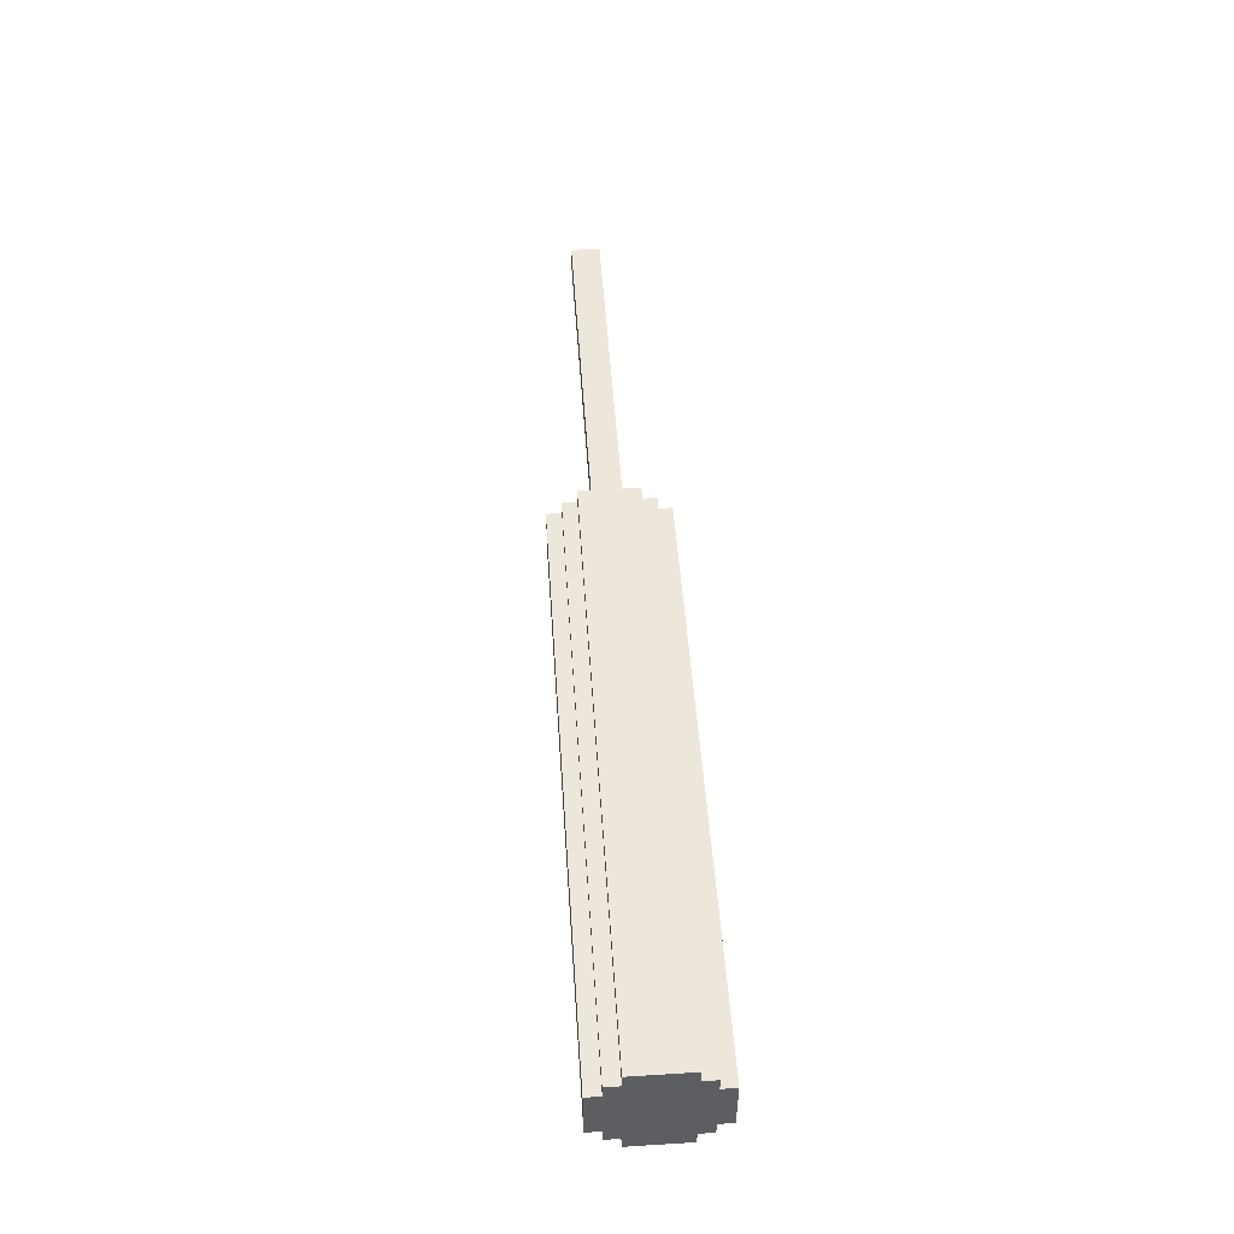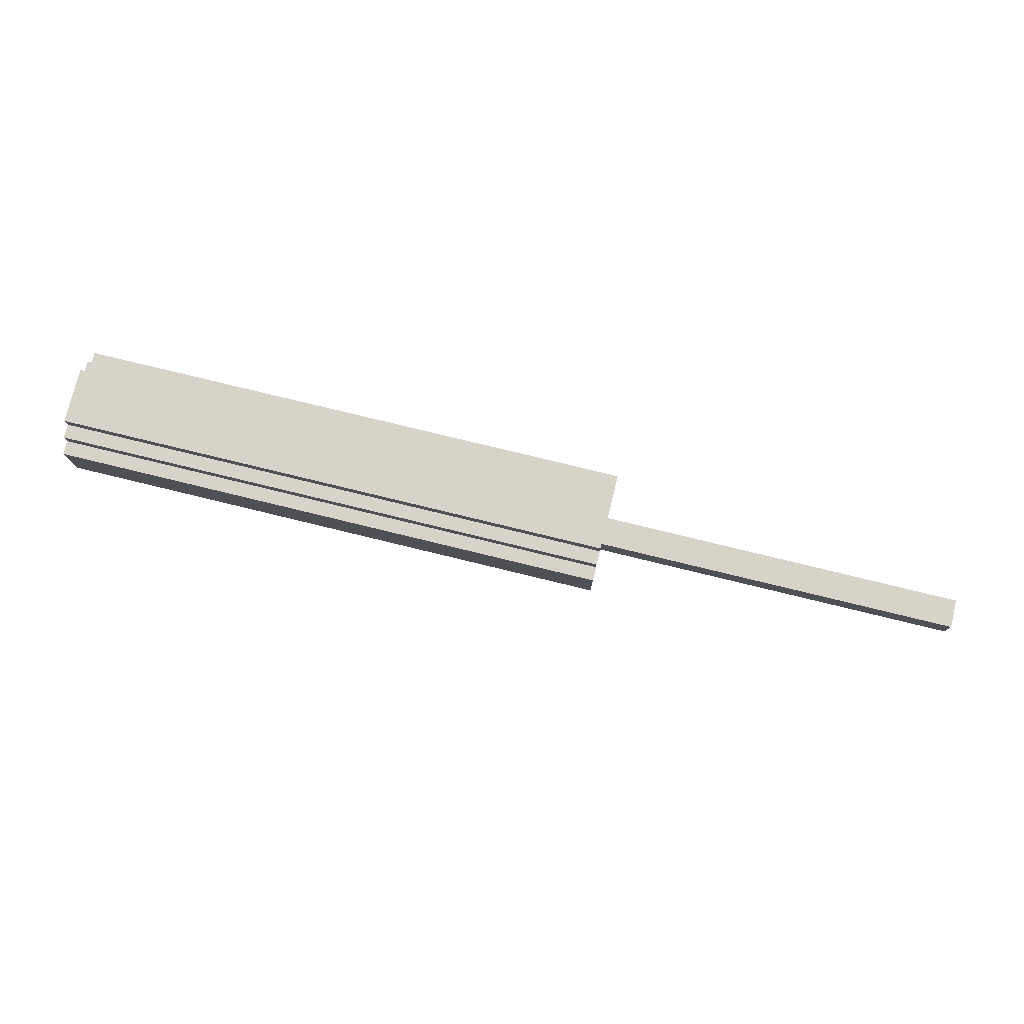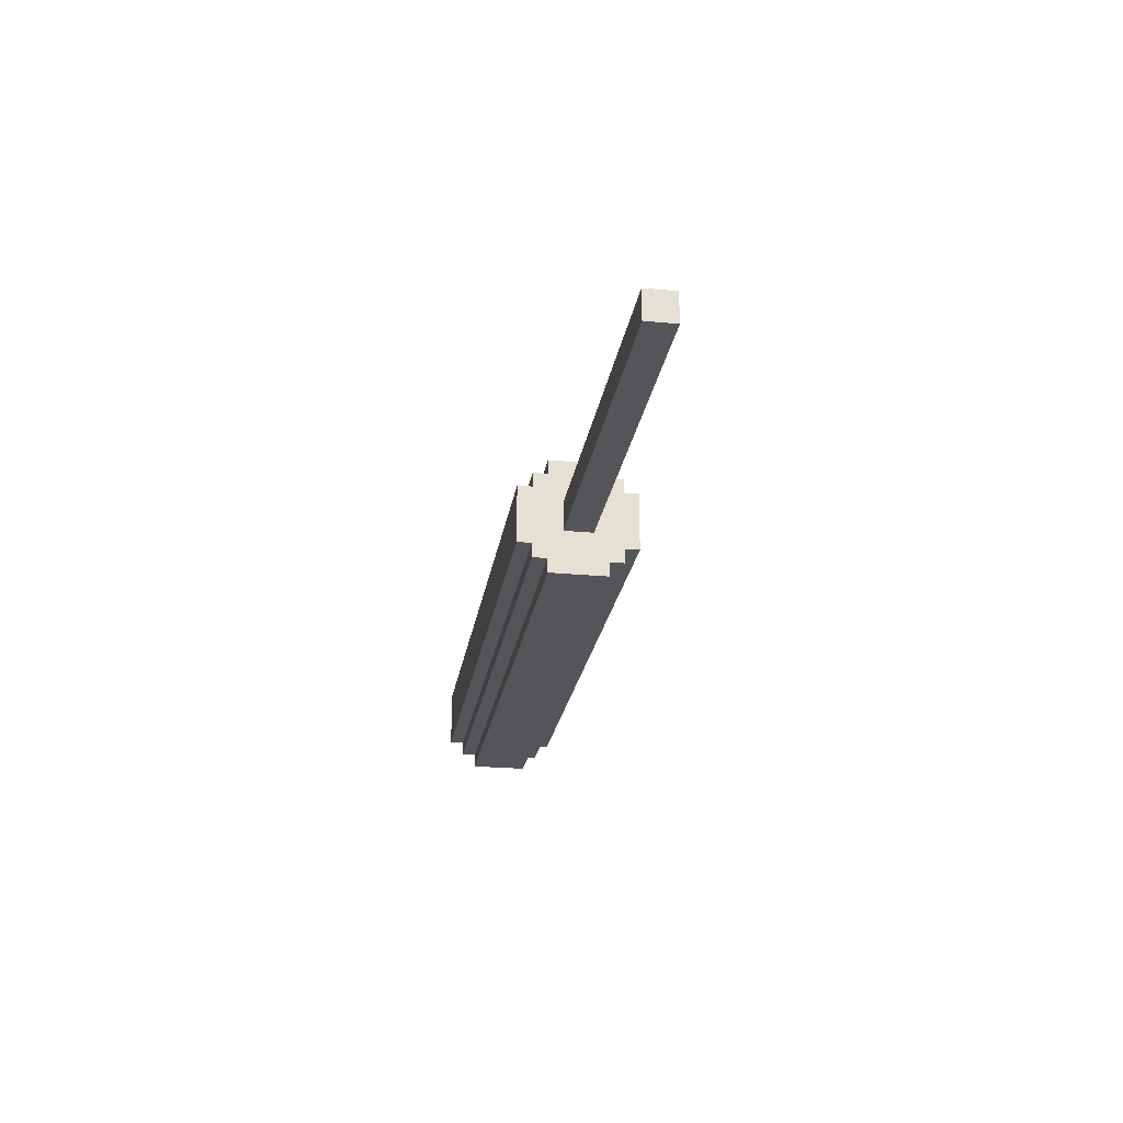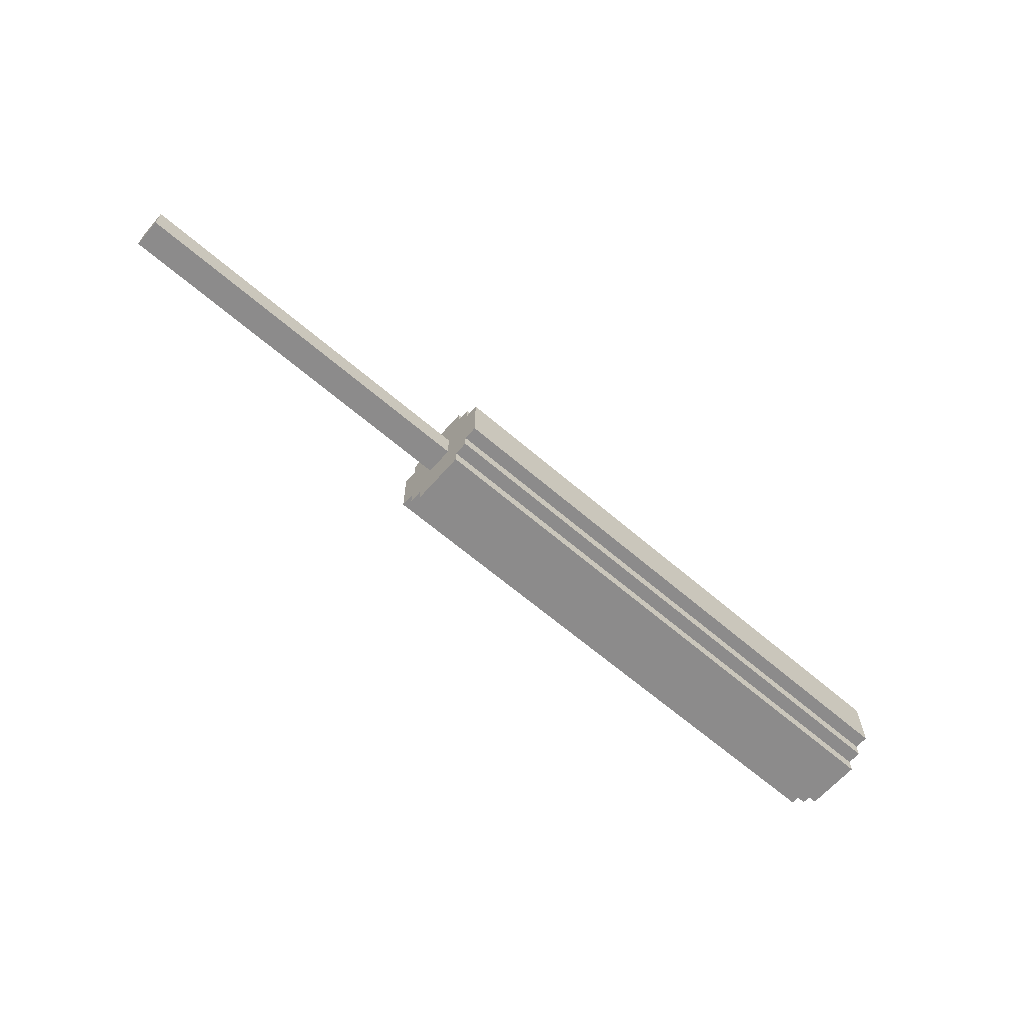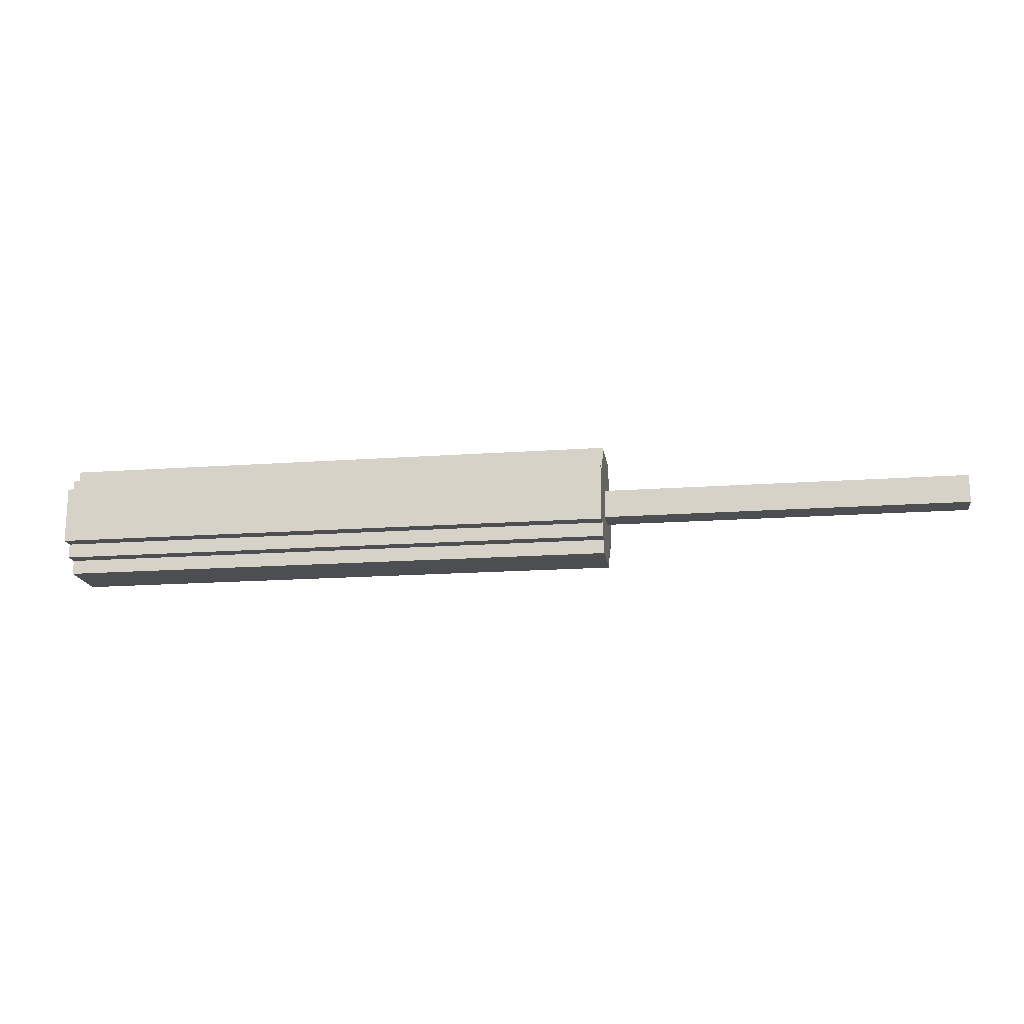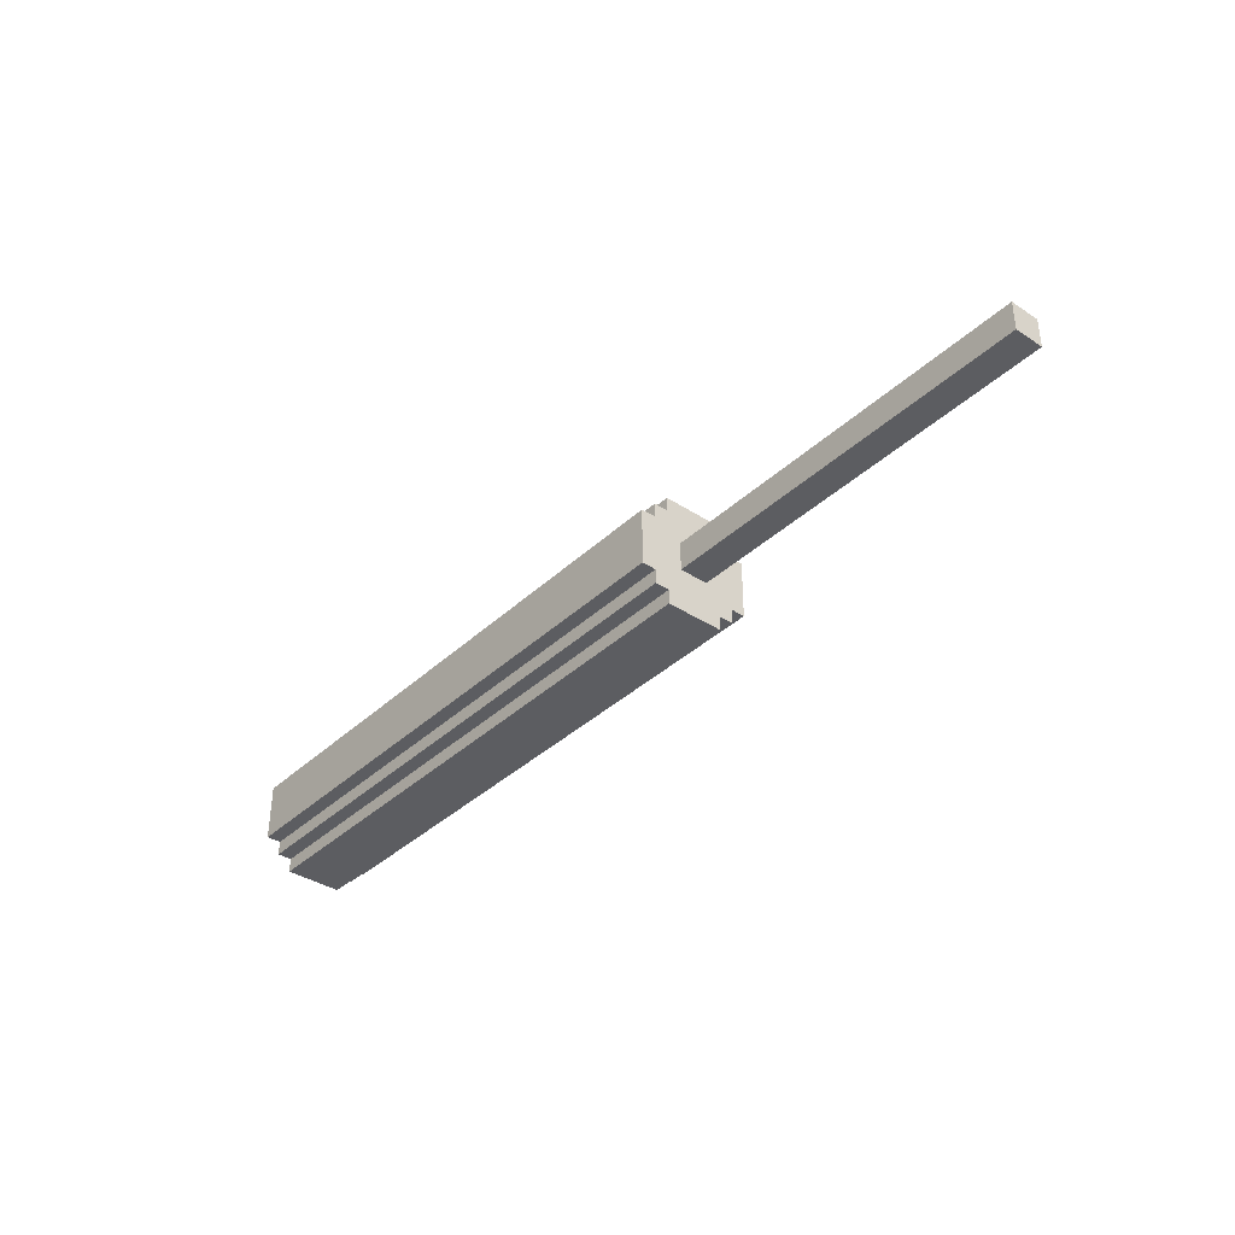
<metadata>
{"format":"obj","ext":"obj","renderer":"f3d","projection":"perspective","resolution":1024,"background":"white","views":[{"elev":50.7,"azim":86.1,"up":"+Z"},{"elev":77.0,"azim":-166.3,"up":"+Z"},{"elev":-24.1,"azim":-99.0,"up":"+Z"},{"elev":-64.0,"azim":-41.0,"up":"+Y"},{"elev":-17.0,"azim":-171.7,"up":"+Y"},{"elev":-37.1,"azim":-130.1,"up":"+Y"}]}
</metadata>
<code>
g laserbeam
v -26 19 1
v -26 19 -1
v -26 21 1
v -26 21 -1
v 0 16 2
v 0 16 -2
v 0 17 3
v 0 17 2
v 0 17 -2
v 0 17 -3
v 0 18 4
v 0 18 3
v 0 18 -3
v 0 18 -4
v 0 19 1
v 0 19 -1
v 0 21 1
v 0 21 -1
v 0 22 4
v 0 22 3
v 0 22 -3
v 0 22 -4
v 0 23 3
v 0 23 2
v 0 23 -2
v 0 23 -3
v 0 24 2
v 0 24 -2
v 40 16 2
v 40 16 -2
v 40 17 3
v 40 17 2
v 40 17 -2
v 40 17 -3
v 40 18 4
v 40 18 3
v 40 18 -3
v 40 18 -4
v 40 22 4
v 40 22 3
v 40 22 -3
v 40 22 -4
v 40 23 3
v 40 23 2
v 40 23 -2
v 40 23 -3
v 40 24 2
v 40 24 -2
v 0 18 4
v 0 22 4
v 3 18 4
v 3 22 4
v 40 18 4
v 40 22 4
v 0 17 3
v 0 18 3
v 0 22 3
v 0 23 3
v 3 17 3
v 3 18 3
v 3 22 3
v 3 23 3
v 40 17 3
v 40 18 3
v 40 22 3
v 40 23 3
v 0 16 2
v 0 17 2
v 0 23 2
v 0 24 2
v 3 16 2
v 3 17 2
v 3 23 2
v 3 24 2
v 40 16 2
v 40 17 2
v 40 23 2
v 40 24 2
v -26 19 1
v -26 21 1
v 0 19 1
v 0 21 1
v -26 19 -1
v -26 21 -1
v 0 19 -1
v 0 21 -1
v 0 16 -2
v 0 17 -2
v 0 23 -2
v 0 24 -2
v 3 16 -2
v 3 17 -2
v 3 23 -2
v 3 24 -2
v 40 16 -2
v 40 17 -2
v 40 23 -2
v 40 24 -2
v 0 17 -3
v 0 18 -3
v 0 22 -3
v 0 23 -3
v 3 17 -3
v 3 18 -3
v 3 22 -3
v 3 23 -3
v 40 17 -3
v 40 18 -3
v 40 22 -3
v 40 23 -3
v 0 18 -4
v 0 22 -4
v 3 18 -4
v 3 22 -4
v 40 18 -4
v 40 22 -4
v 0 16 2
v 3 16 2
v 40 16 2
v 0 16 -2
v 3 16 -2
v 40 16 -2
v 0 17 3
v 3 17 3
v 40 17 3
v 0 17 2
v 3 17 2
v 40 17 2
v 0 17 -2
v 3 17 -2
v 40 17 -2
v 0 17 -3
v 3 17 -3
v 40 17 -3
v 0 18 4
v 3 18 4
v 40 18 4
v 0 18 3
v 3 18 3
v 40 18 3
v 0 18 -3
v 3 18 -3
v 40 18 -3
v 0 18 -4
v 3 18 -4
v 40 18 -4
v -26 19 1
v 0 19 1
v -26 19 -1
v 0 19 -1
v -26 21 1
v 0 21 1
v -26 21 -1
v 0 21 -1
v 0 22 4
v 3 22 4
v 40 22 4
v 0 22 3
v 3 22 3
v 40 22 3
v 0 22 -3
v 3 22 -3
v 40 22 -3
v 0 22 -4
v 3 22 -4
v 40 22 -4
v 0 23 3
v 3 23 3
v 40 23 3
v 0 23 2
v 3 23 2
v 40 23 2
v 0 23 -2
v 3 23 -2
v 40 23 -2
v 0 23 -3
v 3 23 -3
v 40 23 -3
v 0 24 2
v 3 24 2
v 40 24 2
v 12 24 1
v 16 24 1
v 12 24 -1
v 16 24 -1
v 0 24 -2
v 3 24 -2
v 40 24 -2
f 3 2 1
f 4 2 3
f 8 6 5
f 9 6 8
f 12 8 7
f 12 10 9
f 12 9 8
f 13 10 12
f 15 12 11
f 15 14 13
f 15 13 12
f 16 14 15
f 17 15 11
f 18 14 16
f 19 17 11
f 19 18 17
f 20 18 19
f 21 14 18
f 21 18 20
f 22 14 21
f 23 21 20
f 24 21 23
f 25 21 24
f 26 21 25
f 27 25 24
f 28 25 27
f 29 30 32
f 32 30 33
f 31 32 36
f 33 34 36
f 32 33 36
f 36 34 37
f 35 36 39
f 37 38 39
f 36 37 39
f 39 38 40
f 40 38 41
f 41 38 42
f 40 41 43
f 43 41 44
f 44 41 45
f 45 41 46
f 44 45 47
f 47 45 48
f 51 50 49
f 52 50 51
f 53 52 51
f 54 52 53
f 59 56 55
f 60 56 59
f 61 58 57
f 62 58 61
f 63 60 59
f 64 60 63
f 65 62 61
f 66 62 65
f 71 68 67
f 72 68 71
f 73 70 69
f 74 70 73
f 75 72 71
f 76 72 75
f 77 74 73
f 78 74 77
f 81 80 79
f 82 80 81
f 83 84 85
f 85 84 86
f 87 88 91
f 91 88 92
f 89 90 93
f 93 90 94
f 91 92 95
f 95 92 96
f 93 94 97
f 97 94 98
f 99 100 103
f 103 100 104
f 101 102 105
f 105 102 106
f 103 104 107
f 107 104 108
f 105 106 109
f 109 106 110
f 111 112 113
f 113 112 114
f 113 114 115
f 115 114 116
f 120 118 117
f 121 119 118
f 121 118 120
f 122 119 121
f 126 124 123
f 127 125 124
f 127 124 126
f 128 125 127
f 132 130 129
f 133 131 130
f 133 130 132
f 134 131 133
f 138 136 135
f 139 137 136
f 139 136 138
f 140 137 139
f 144 142 141
f 145 143 142
f 145 142 144
f 146 143 145
f 149 148 147
f 150 148 149
f 151 152 153
f 153 152 154
f 155 156 158
f 156 157 159
f 158 156 159
f 159 157 160
f 161 162 164
f 162 163 165
f 164 162 165
f 165 163 166
f 167 168 170
f 168 169 171
f 170 168 171
f 171 169 172
f 173 174 176
f 174 175 177
f 176 174 177
f 177 175 178
f 180 181 182
f 182 181 183
f 180 182 184
f 182 183 184
f 183 181 185
f 184 183 185
f 179 180 186
f 180 184 187
f 186 180 187
f 184 185 187
f 185 181 188
f 187 185 188

</code>
